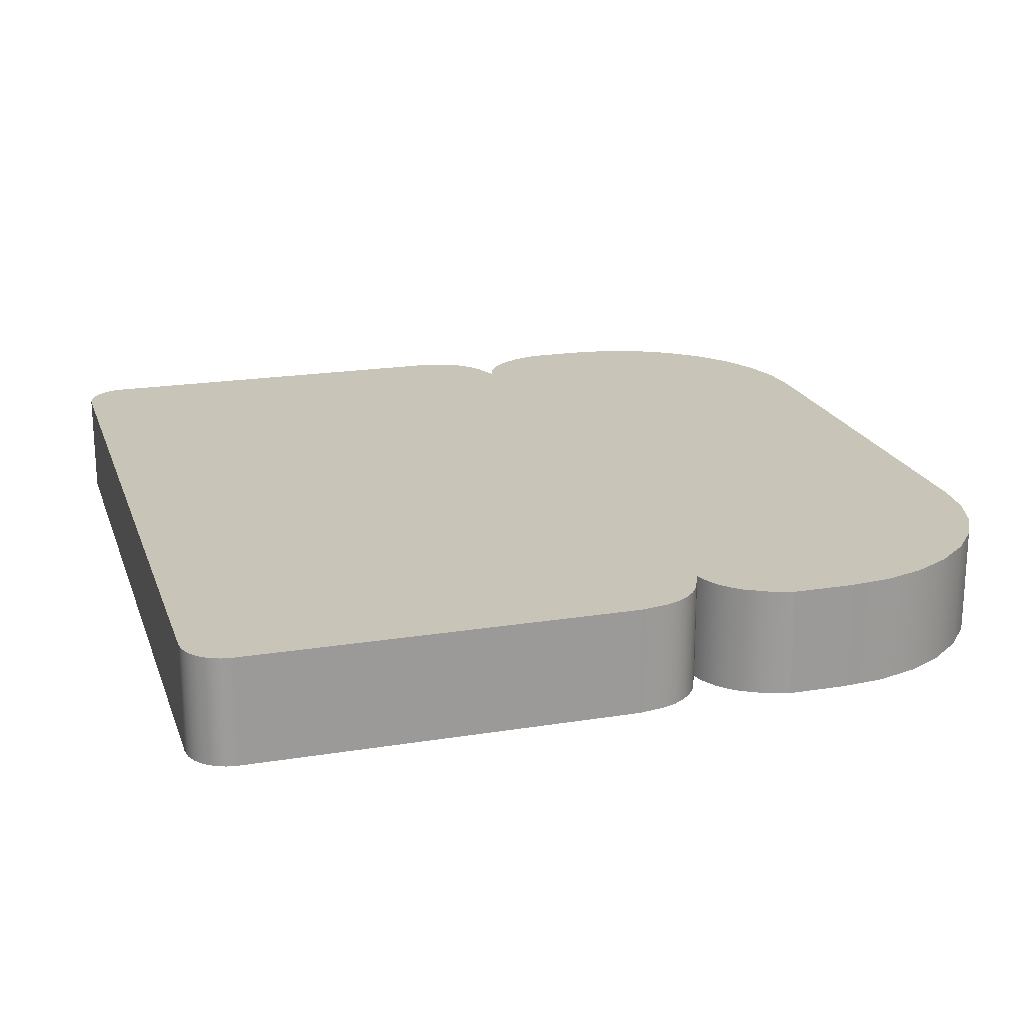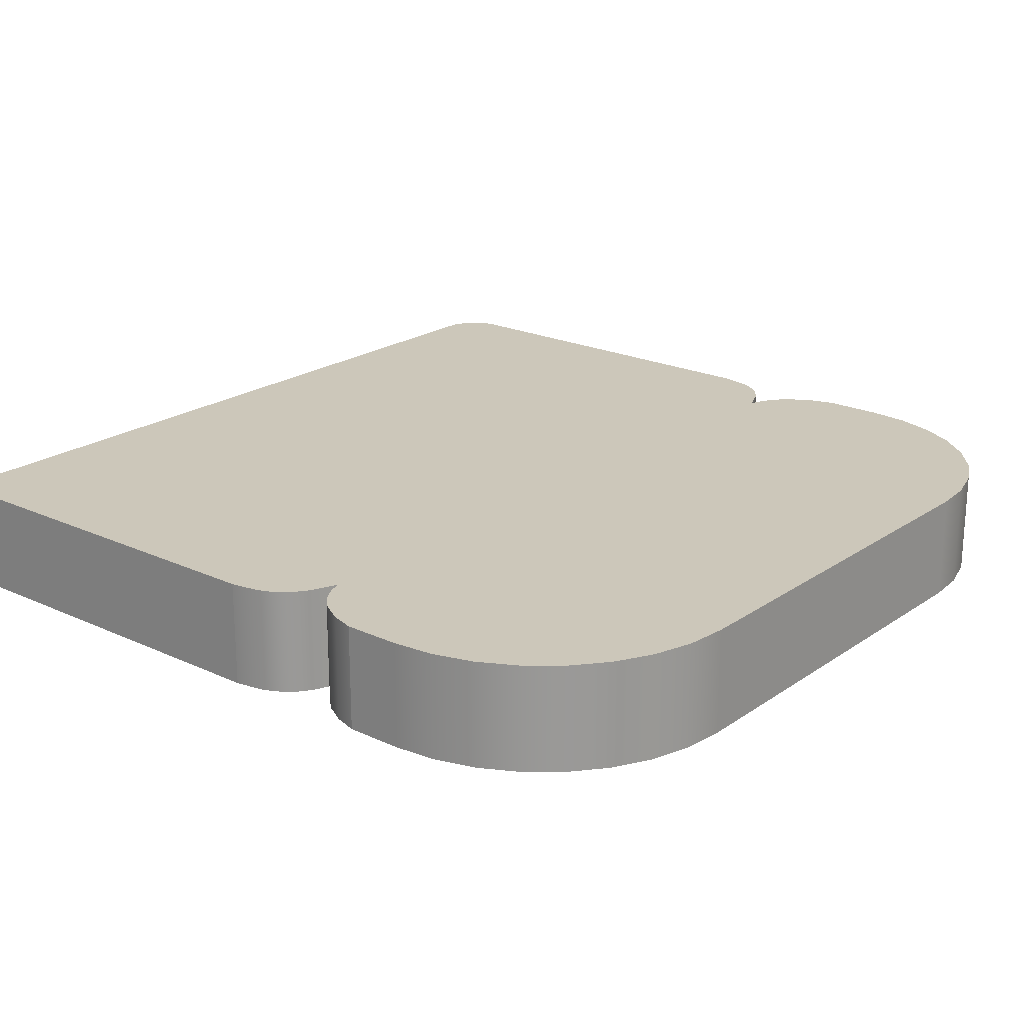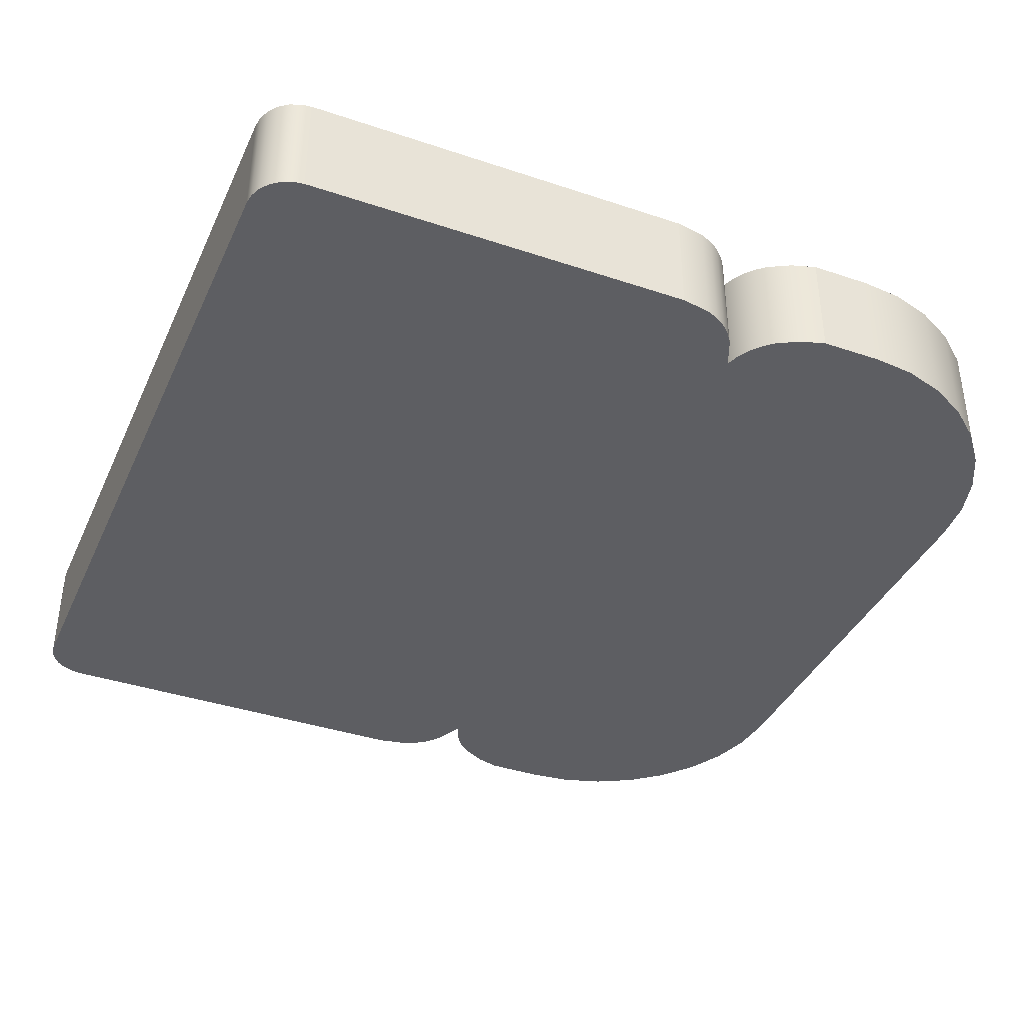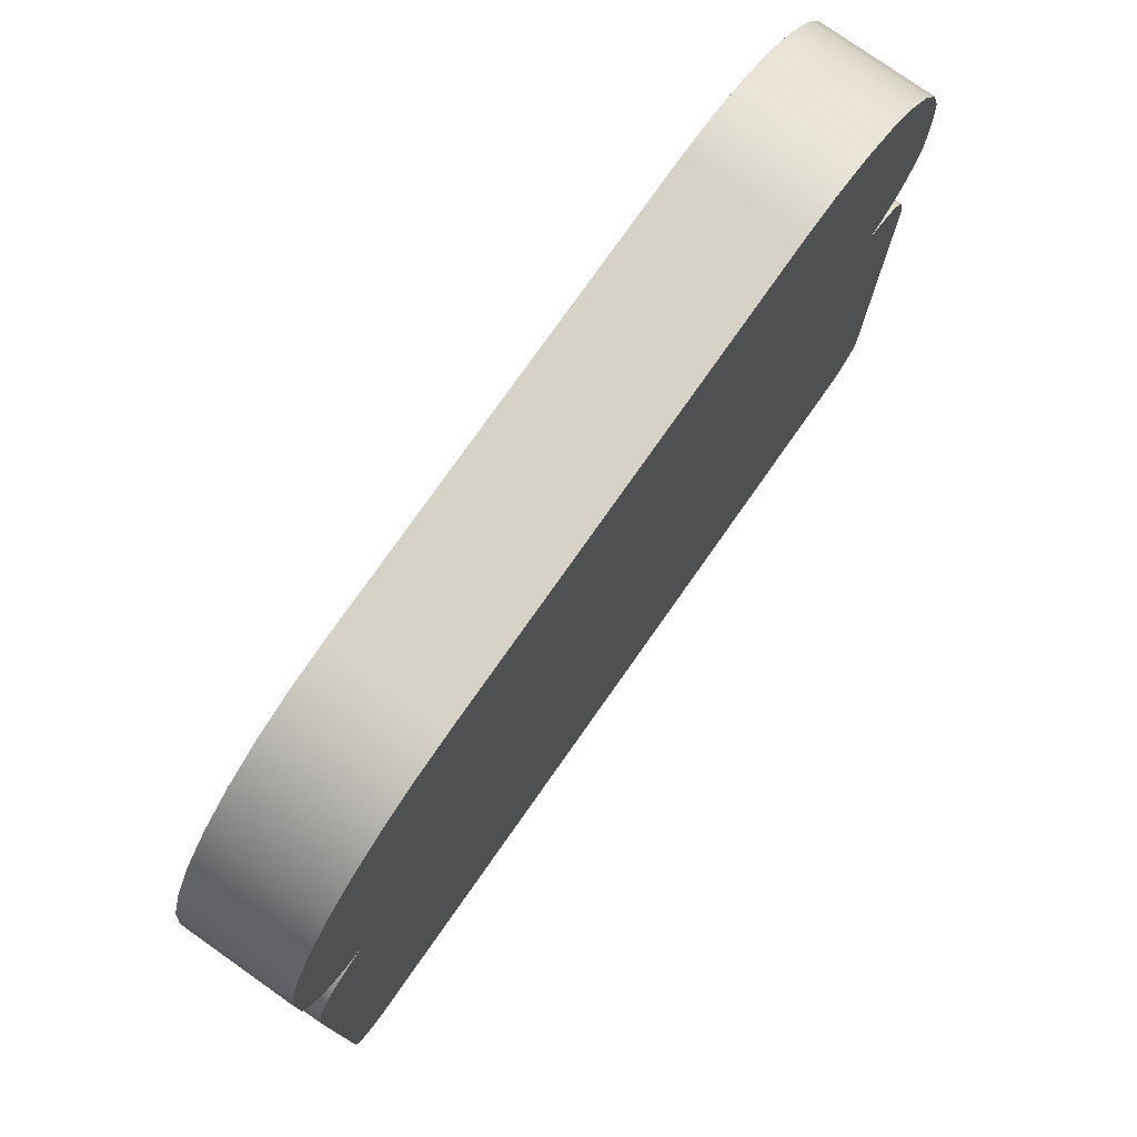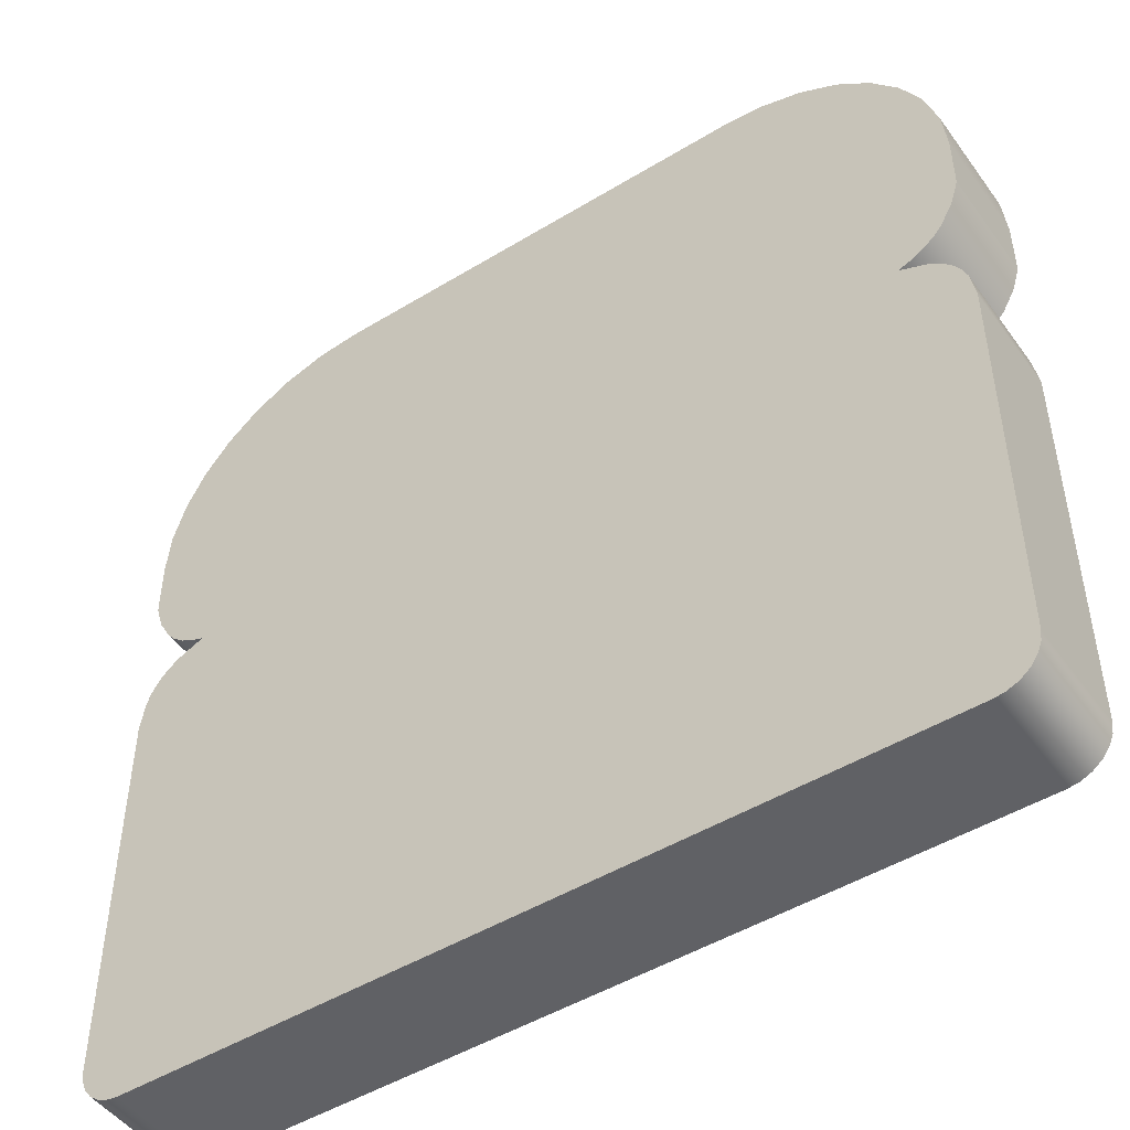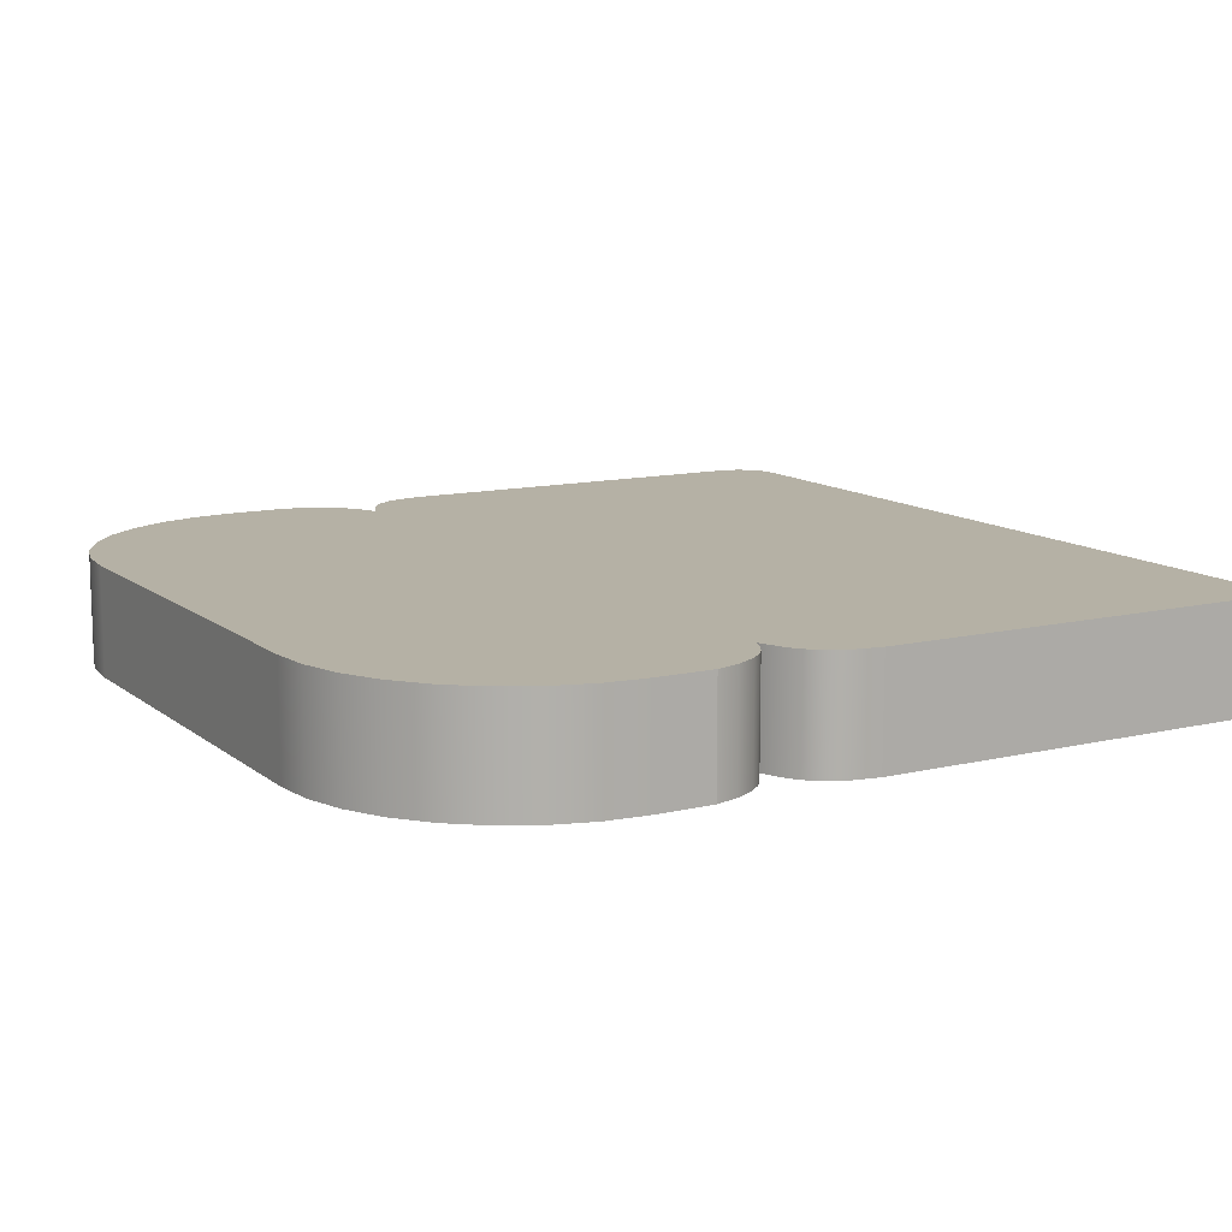
<metadata>
{"format":"obj","ext":"obj","renderer":"f3d","projection":"perspective","resolution":1024,"background":"white","views":[{"elev":20.2,"azim":73.5,"up":"+Z"},{"elev":21.3,"azim":129.5,"up":"+Z"},{"elev":-38.7,"azim":67.1,"up":"+Z"},{"elev":77.6,"azim":-54.8,"up":"+Y"},{"elev":-48.2,"azim":-145.7,"up":"+Y"},{"elev":11.9,"azim":-119.8,"up":"+Z"}]}
</metadata>
<code>
g Body1
v 0.5543 5.386 -1.317
v 0.5543 6.233 -1.317
v 0.5543 6.233 0.25
v 0.5543 5.386 0.25
v -0.378 4.276 -1.317
v -0.1748 4.349 -1.317
v -0.000159 4.449 -1.317
v 0.1474 4.571 -1.317
v 0.2699 4.713 -1.317
v 0.4485 5.037 -1.317
v 0.4485 5.037 0.25
v 0.2699 4.713 0.25
v 0.1474 4.571 0.25
v -0.000159 4.449 0.25
v -0.1748 4.349 0.25
v -0.378 4.276 0.25
v 0.5543 3.098 -1.317
v 0.4824 3.515 -1.317
v 0.4088 3.695 -1.317
v 0.307 3.854 -1.317
v 0.1757 3.99 -1.317
v 0.01618 4.104 -1.317
v 0.01618 4.104 0.25
v 0.1757 3.99 0.25
v 0.307 3.854 0.25
v 0.4088 3.695 0.25
v 0.4824 3.515 0.25
v 0.5543 3.098 0.25
v 0.5543 -2.545 -1.317
v 0.5543 -2.545 0.25
v -0.07274 -3.172 -1.317
v 0.08954 -3.151 -1.317
v 0.2408 -3.088 -1.317
v 0.3706 -2.989 -1.317
v 0.4703 -2.859 -1.317
v 0.5329 -2.708 -1.317
v 0.5329 -2.708 0.25
v 0.4703 -2.859 0.25
v 0.3706 -2.989 0.25
v 0.2408 -3.088 0.25
v 0.08954 -3.151 0.25
v -0.07274 -3.172 0.25
v -11.37 -3.172 -1.317
v -11.37 -3.172 0.25
v -12 -2.545 -1.317
v -11.98 -2.708 -1.317
v -11.92 -2.859 -1.317
v -11.82 -2.989 -1.317
v -11.69 -3.088 -1.317
v -11.54 -3.151 -1.317
v -11.54 -3.151 0.25
v -11.69 -3.088 0.25
v -11.82 -2.989 0.25
v -11.92 -2.859 0.25
v -11.98 -2.708 0.25
v -12 -2.545 0.25
v -12 3.098 -1.317
v -12 3.098 0.25
v -11.07 4.276 -1.317
v -11.46 4.104 -1.317
v -11.62 3.99 -1.317
v -11.75 3.854 -1.317
v -11.85 3.695 -1.317
v -11.93 3.515 -1.317
v -11.93 3.515 0.25
v -11.85 3.695 0.25
v -11.75 3.854 0.25
v -11.62 3.99 0.25
v -11.46 4.104 0.25
v -11.07 4.276 0.25
v -12 5.386 -1.317
v -11.89 5.037 -1.317
v -11.72 4.713 -1.317
v -11.59 4.571 -1.317
v -11.45 4.449 -1.317
v -11.27 4.349 -1.317
v -11.27 4.349 0.25
v -11.45 4.449 0.25
v -11.59 4.571 0.25
v -11.72 4.713 0.25
v -11.89 5.037 0.25
v -12 5.386 0.25
v -12 6.233 -1.317
v -12 6.233 0.25
v -8.865 9.368 -1.317
v -9.476 9.307 -1.317
v -10.06 9.129 -1.317
v -10.61 8.839 -1.317
v -11.08 8.449 -1.317
v -11.47 7.974 -1.317
v -11.76 7.432 -1.317
v -11.94 6.844 -1.317
v -11.94 6.844 0.25
v -11.76 7.432 0.25
v -11.47 7.974 0.25
v -11.08 8.449 0.25
v -10.61 8.839 0.25
v -10.06 9.129 0.25
v -9.476 9.307 0.25
v -8.865 9.368 0.25
v -2.581 9.368 -1.317
v -2.581 9.368 0.25
v 0.494 6.844 -1.317
v 0.3156 7.432 -1.317
v 0.02592 7.974 -1.317
v -0.364 8.449 -1.317
v -0.839 8.839 -1.317
v -1.381 9.129 -1.317
v -1.969 9.307 -1.317
v -1.969 9.307 0.25
v -1.381 9.129 0.25
v -0.839 8.839 0.25
v -0.364 8.449 0.25
v 0.02592 7.974 0.25
v 0.3156 7.432 0.25
v 0.494 6.844 0.25
v -5.723 3.098 0.25
v -5.723 3.098 -1.317
f 1 2 4
f 4 2 3
f 5 6 16
f 16 6 15
f 15 6 7
f 15 7 14
f 14 7 8
f 14 8 13
f 13 8 9
f 13 9 12
f 12 9 10
f 12 10 11
f 11 10 1
f 11 1 4
f 17 18 28
f 28 18 27
f 27 18 19
f 27 19 26
f 26 19 20
f 26 20 25
f 25 20 21
f 25 21 24
f 24 21 22
f 24 22 23
f 23 22 5
f 23 5 16
f 29 17 30
f 30 17 28
f 42 31 41
f 41 31 32
f 41 32 40
f 40 32 33
f 40 33 39
f 39 33 34
f 39 34 38
f 38 34 35
f 38 35 37
f 37 35 36
f 37 36 30
f 30 36 29
f 43 31 44
f 44 31 42
f 56 45 55
f 55 45 46
f 55 46 54
f 54 46 47
f 54 47 53
f 53 47 48
f 53 48 52
f 52 48 49
f 52 49 51
f 51 49 50
f 51 50 44
f 44 50 43
f 57 45 58
f 58 45 56
f 59 60 70
f 70 60 69
f 69 60 61
f 69 61 68
f 68 61 62
f 68 62 67
f 67 62 63
f 67 63 66
f 66 63 64
f 66 64 65
f 65 64 57
f 65 57 58
f 71 72 82
f 82 72 81
f 81 72 73
f 81 73 80
f 80 73 74
f 80 74 79
f 79 74 75
f 79 75 78
f 78 75 76
f 78 76 77
f 77 76 59
f 77 59 70
f 83 71 84
f 84 71 82
f 100 85 99
f 99 85 86
f 99 86 98
f 98 86 87
f 98 87 97
f 97 87 88
f 97 88 96
f 96 88 89
f 96 89 95
f 95 89 90
f 95 90 94
f 94 90 91
f 94 91 93
f 93 91 92
f 93 92 84
f 84 92 83
f 101 85 102
f 102 85 100
f 3 2 116
f 116 2 103
f 116 103 115
f 115 103 104
f 115 104 114
f 114 104 105
f 114 105 113
f 113 105 106
f 113 106 112
f 112 106 107
f 112 107 111
f 111 107 108
f 111 108 110
f 110 108 109
f 110 109 102
f 102 109 101
f 4 3 16
f 16 3 116
f 16 116 115
f 115 114 16
f 16 114 113
f 16 113 112
f 112 111 16
f 16 111 110
f 16 110 102
f 16 102 117
f 117 102 100
f 117 100 70
f 70 100 99
f 70 99 98
f 98 97 70
f 70 97 96
f 70 96 95
f 95 94 70
f 70 94 93
f 70 93 84
f 84 82 70
f 70 82 77
f 77 82 78
f 78 82 79
f 79 82 80
f 80 82 81
f 117 70 58
f 58 70 69
f 58 69 65
f 65 69 68
f 65 68 66
f 66 68 67
f 58 56 117
f 117 56 44
f 117 44 42
f 56 55 44
f 44 55 54
f 44 54 53
f 53 52 44
f 44 52 51
f 41 40 42
f 42 40 39
f 42 39 38
f 38 37 42
f 42 37 30
f 42 30 117
f 117 30 28
f 117 28 16
f 16 28 23
f 23 28 27
f 23 27 24
f 24 27 26
f 24 26 25
f 16 15 4
f 4 15 14
f 4 14 13
f 13 12 4
f 4 12 11
f 109 5 101
f 101 5 118
f 101 118 85
f 85 118 59
f 85 59 86
f 86 59 87
f 87 59 88
f 88 59 89
f 89 59 90
f 90 59 91
f 91 59 92
f 92 59 83
f 83 59 71
f 71 59 76
f 71 76 75
f 109 108 5
f 5 108 107
f 5 107 106
f 106 105 5
f 5 105 104
f 5 104 103
f 103 2 5
f 5 2 1
f 5 1 6
f 6 1 7
f 7 1 8
f 8 1 9
f 9 1 10
f 118 5 17
f 17 5 22
f 17 22 18
f 18 22 21
f 18 21 19
f 19 21 20
f 17 29 118
f 118 29 31
f 118 31 43
f 29 36 31
f 31 36 35
f 31 35 34
f 34 33 31
f 31 33 32
f 50 49 43
f 43 49 48
f 43 48 47
f 47 46 43
f 43 46 45
f 43 45 118
f 118 45 57
f 118 57 59
f 59 57 60
f 60 57 64
f 60 64 61
f 61 64 63
f 61 63 62
f 75 74 71
f 71 74 73
f 71 73 72

</code>
